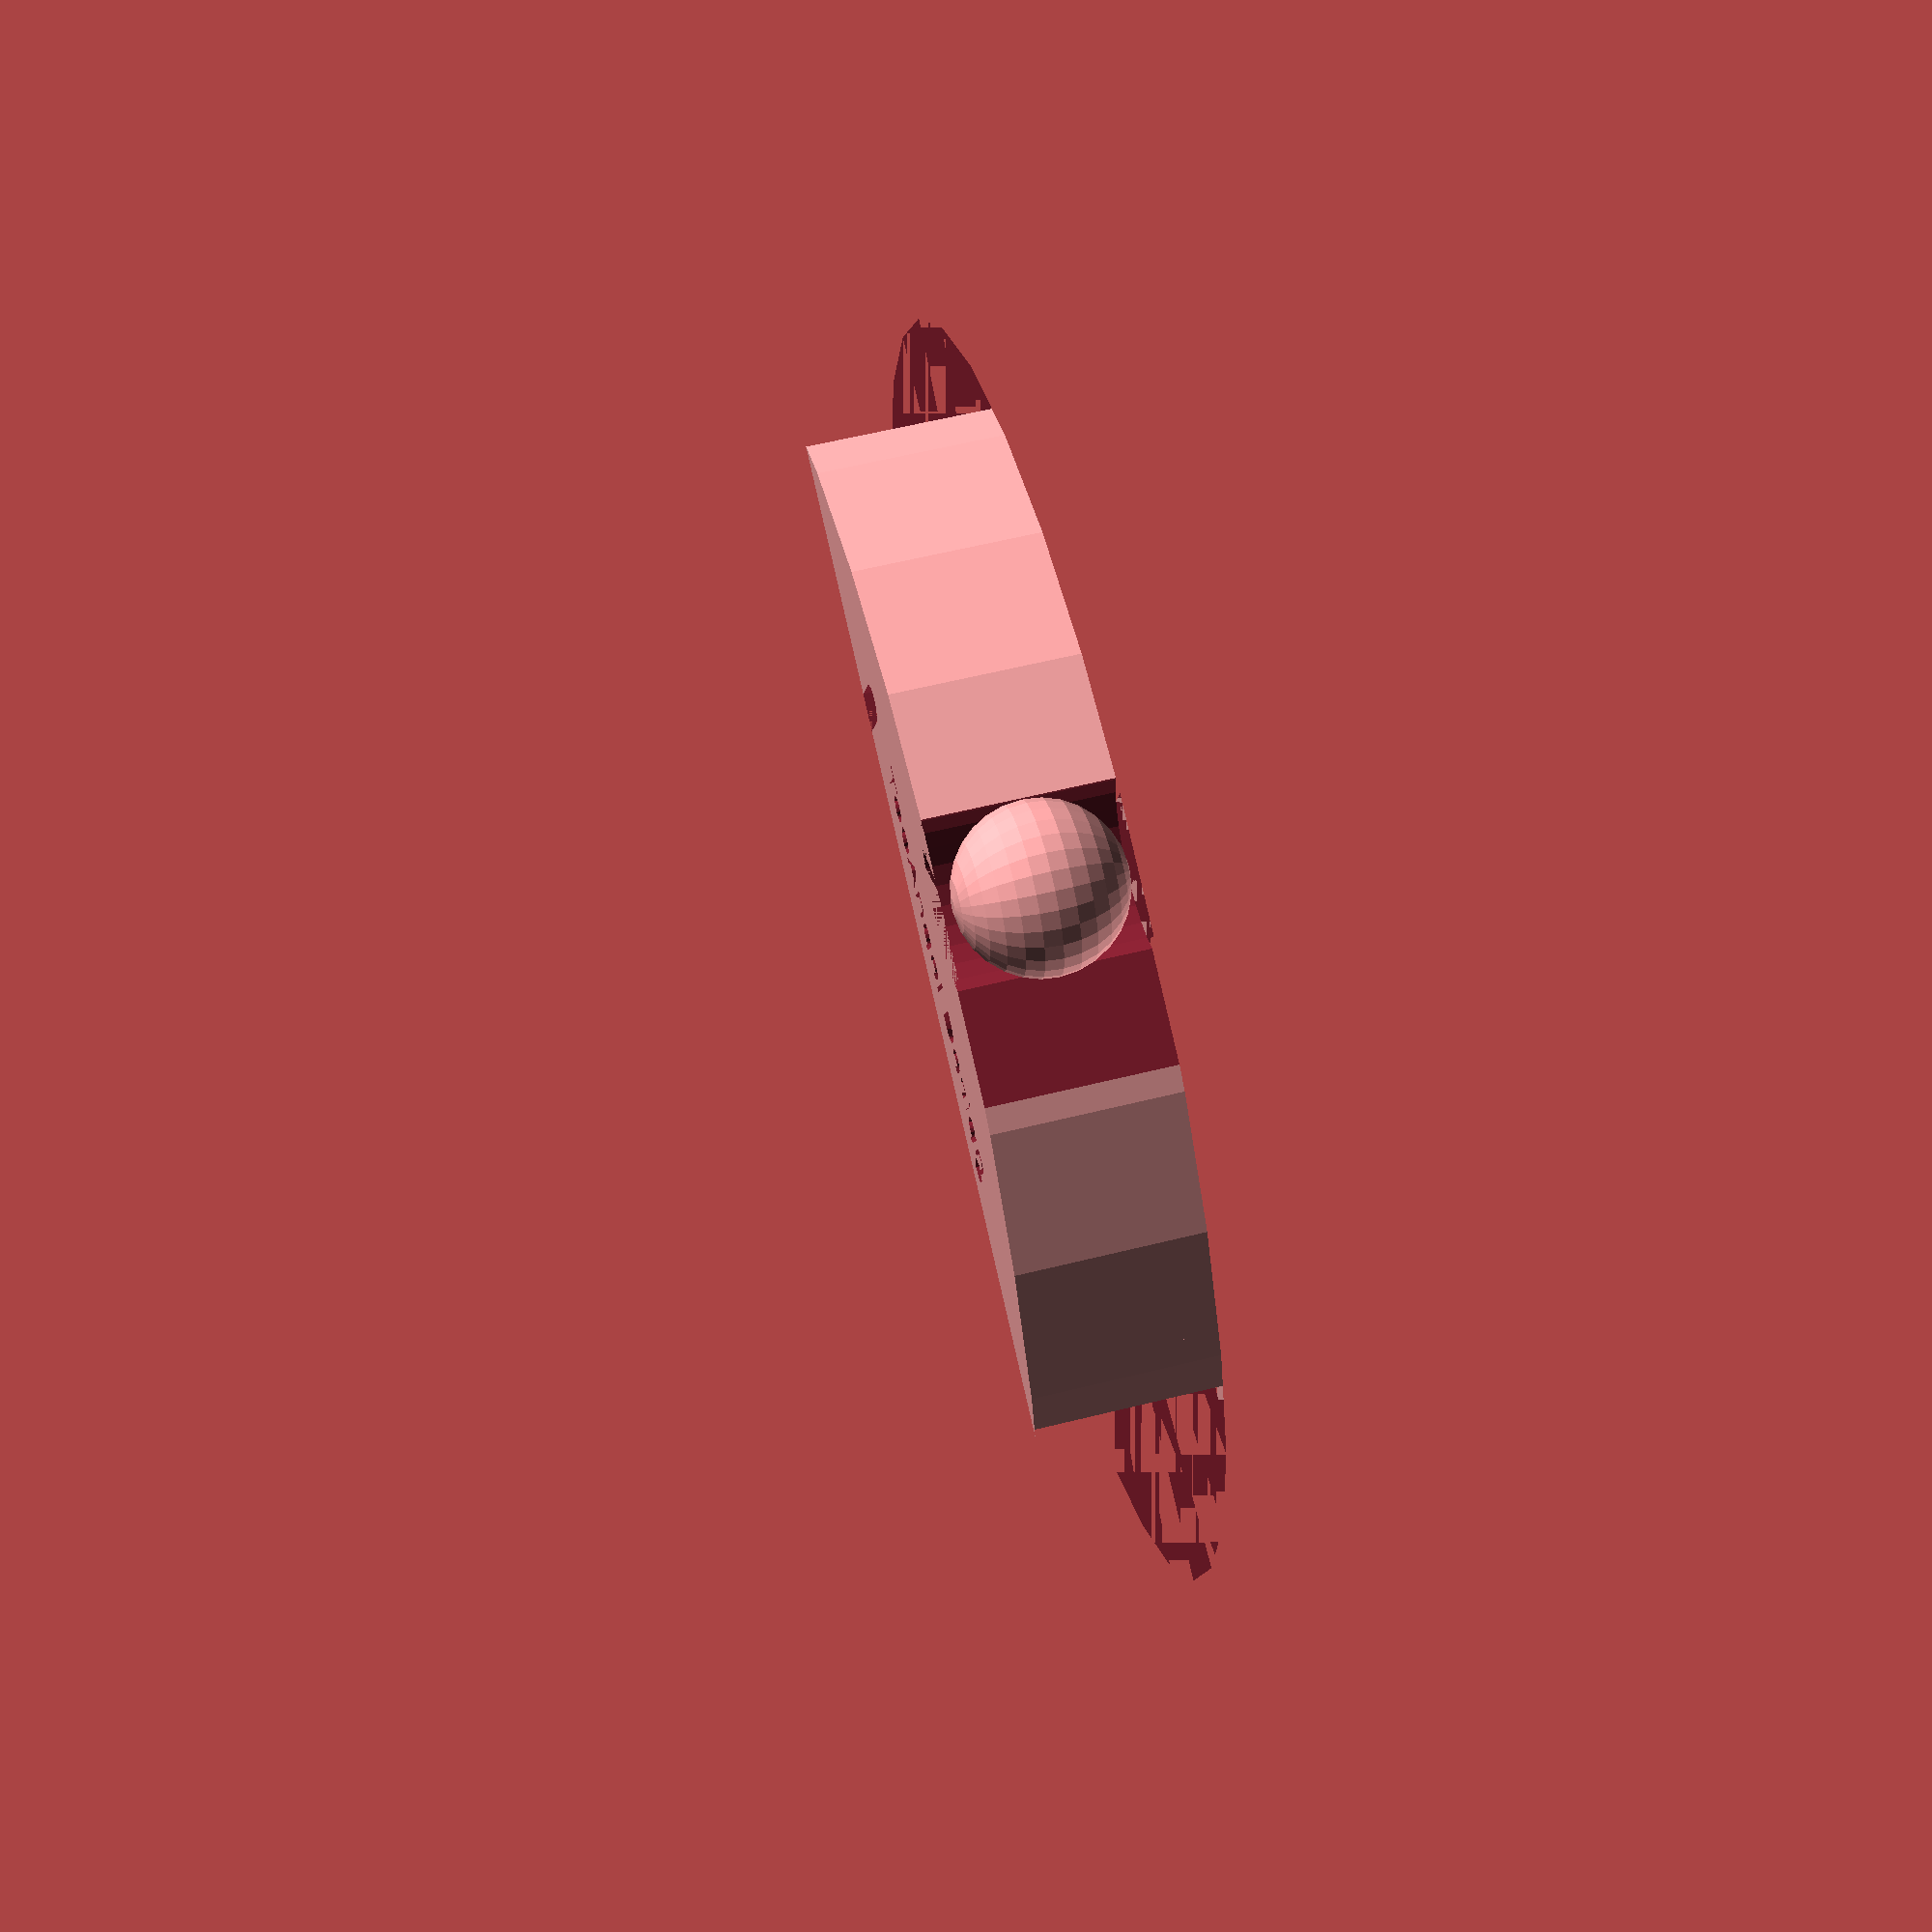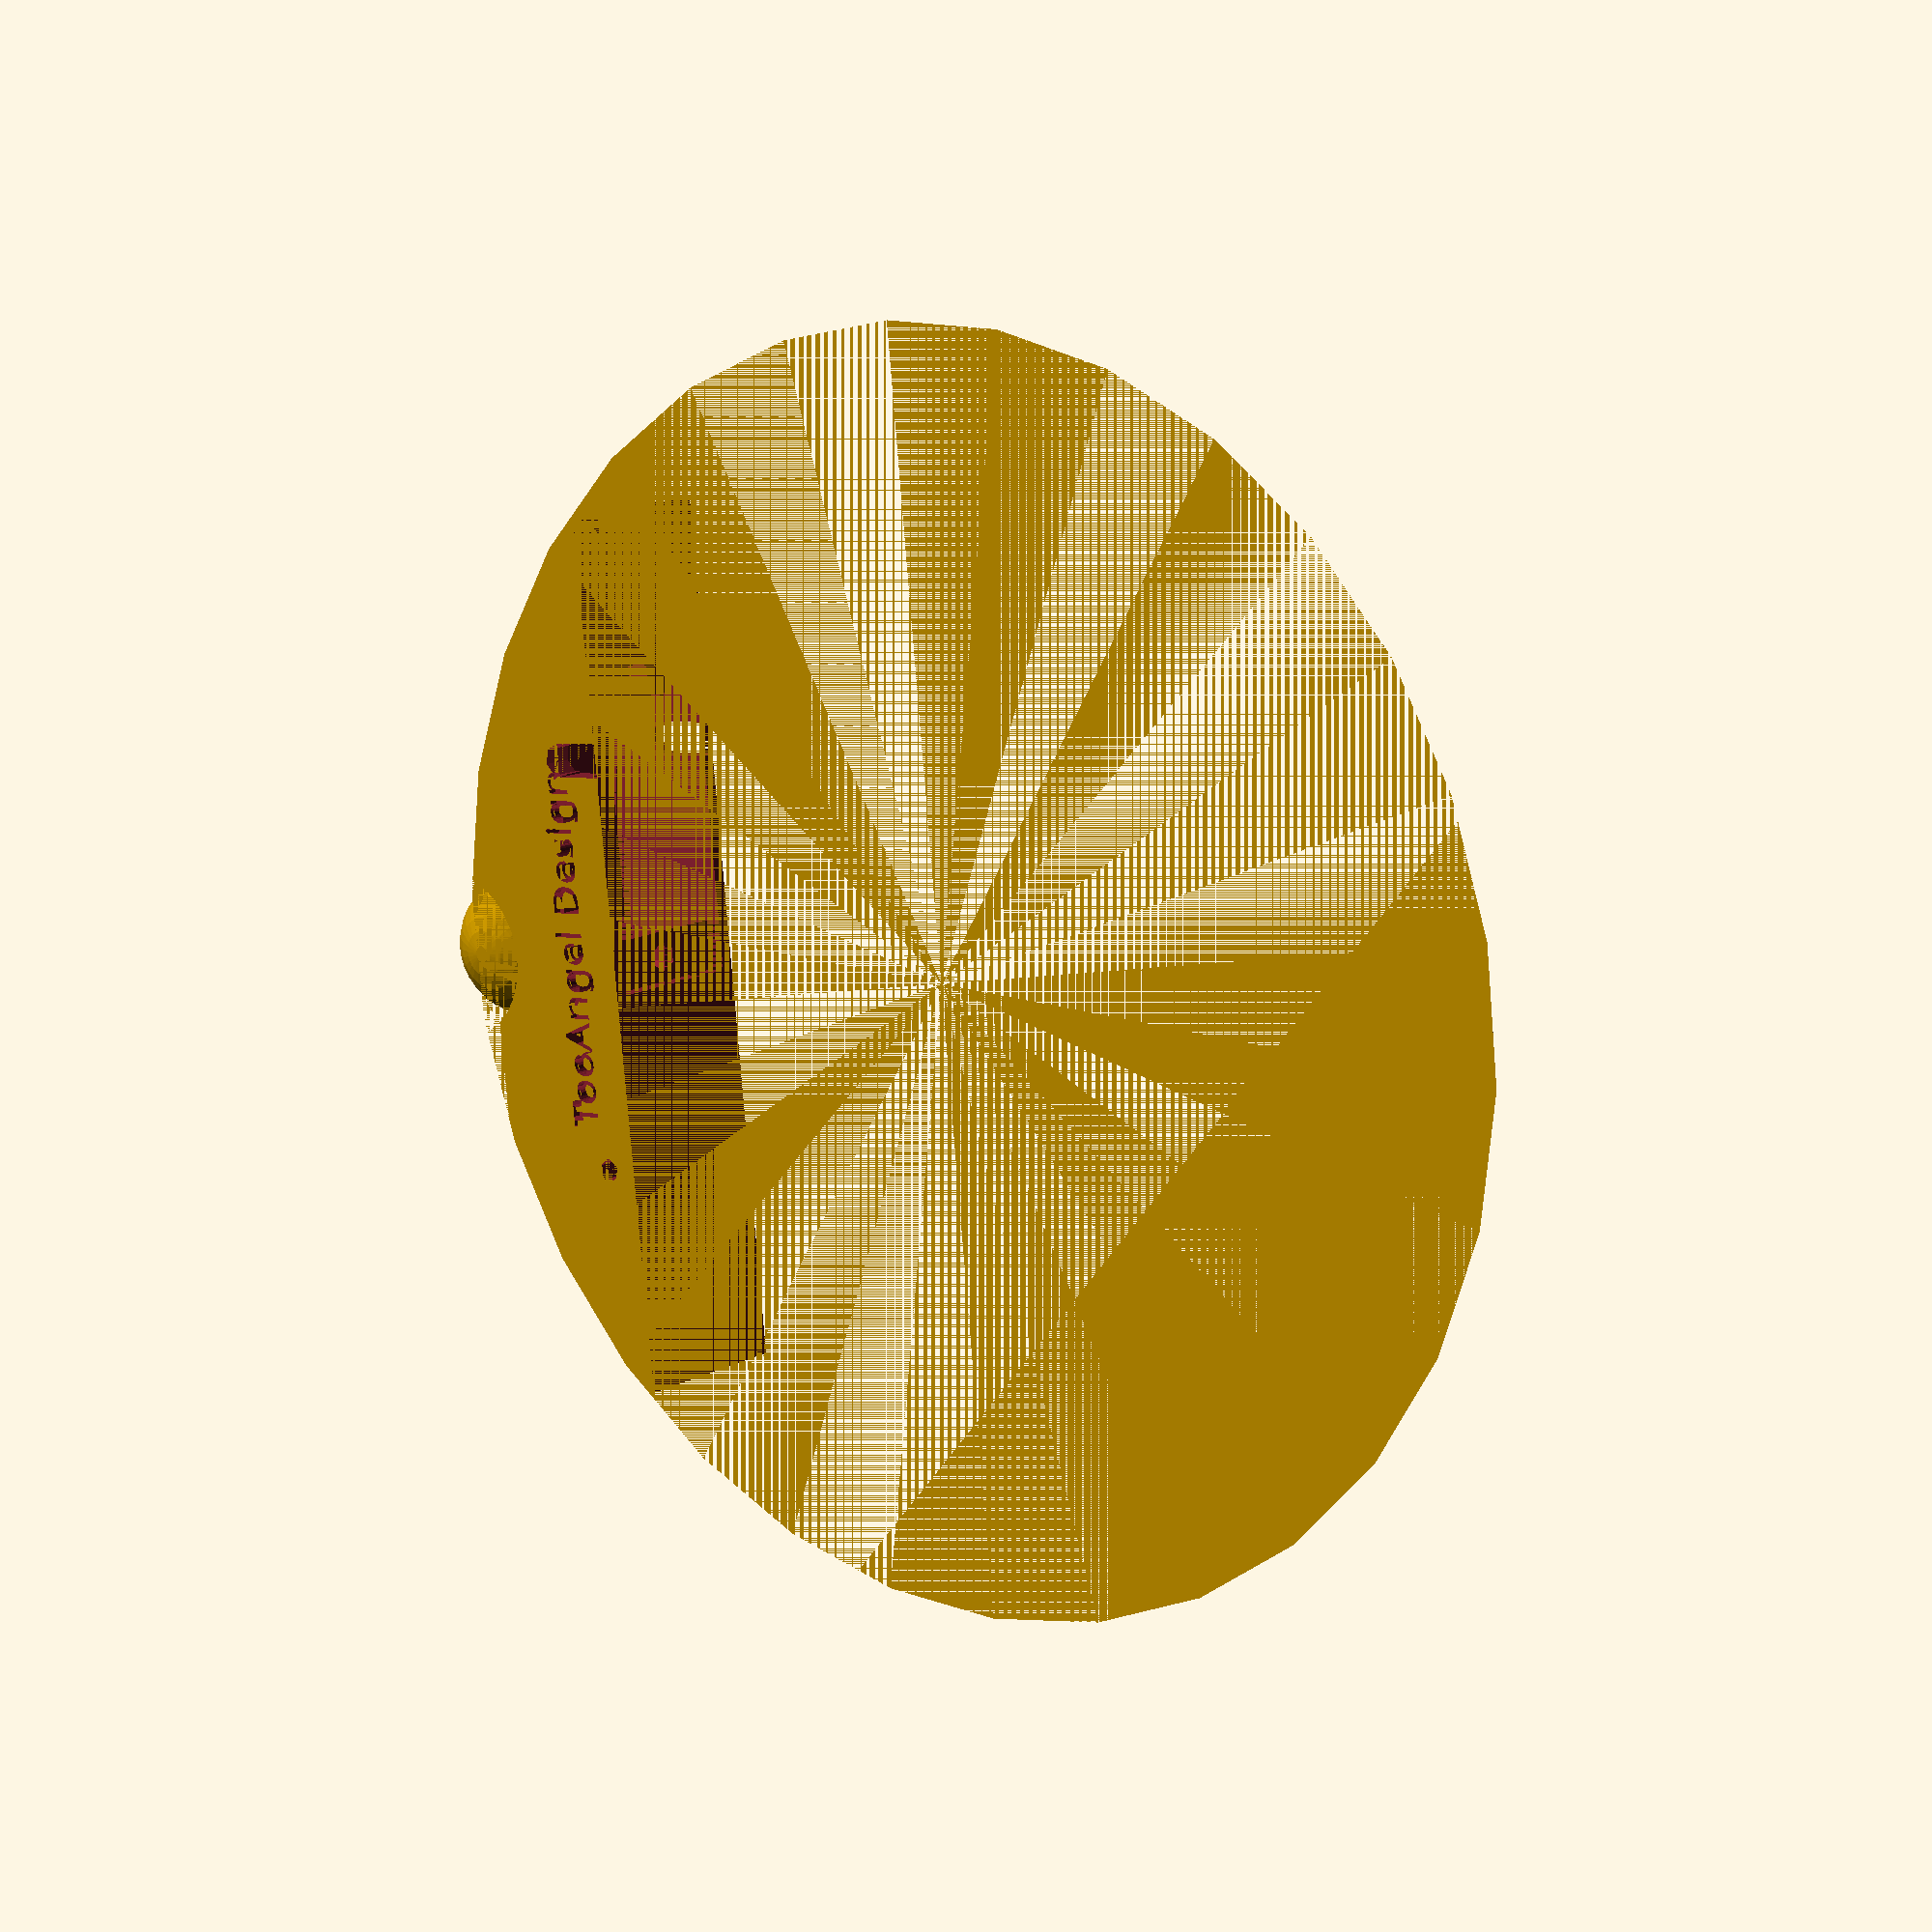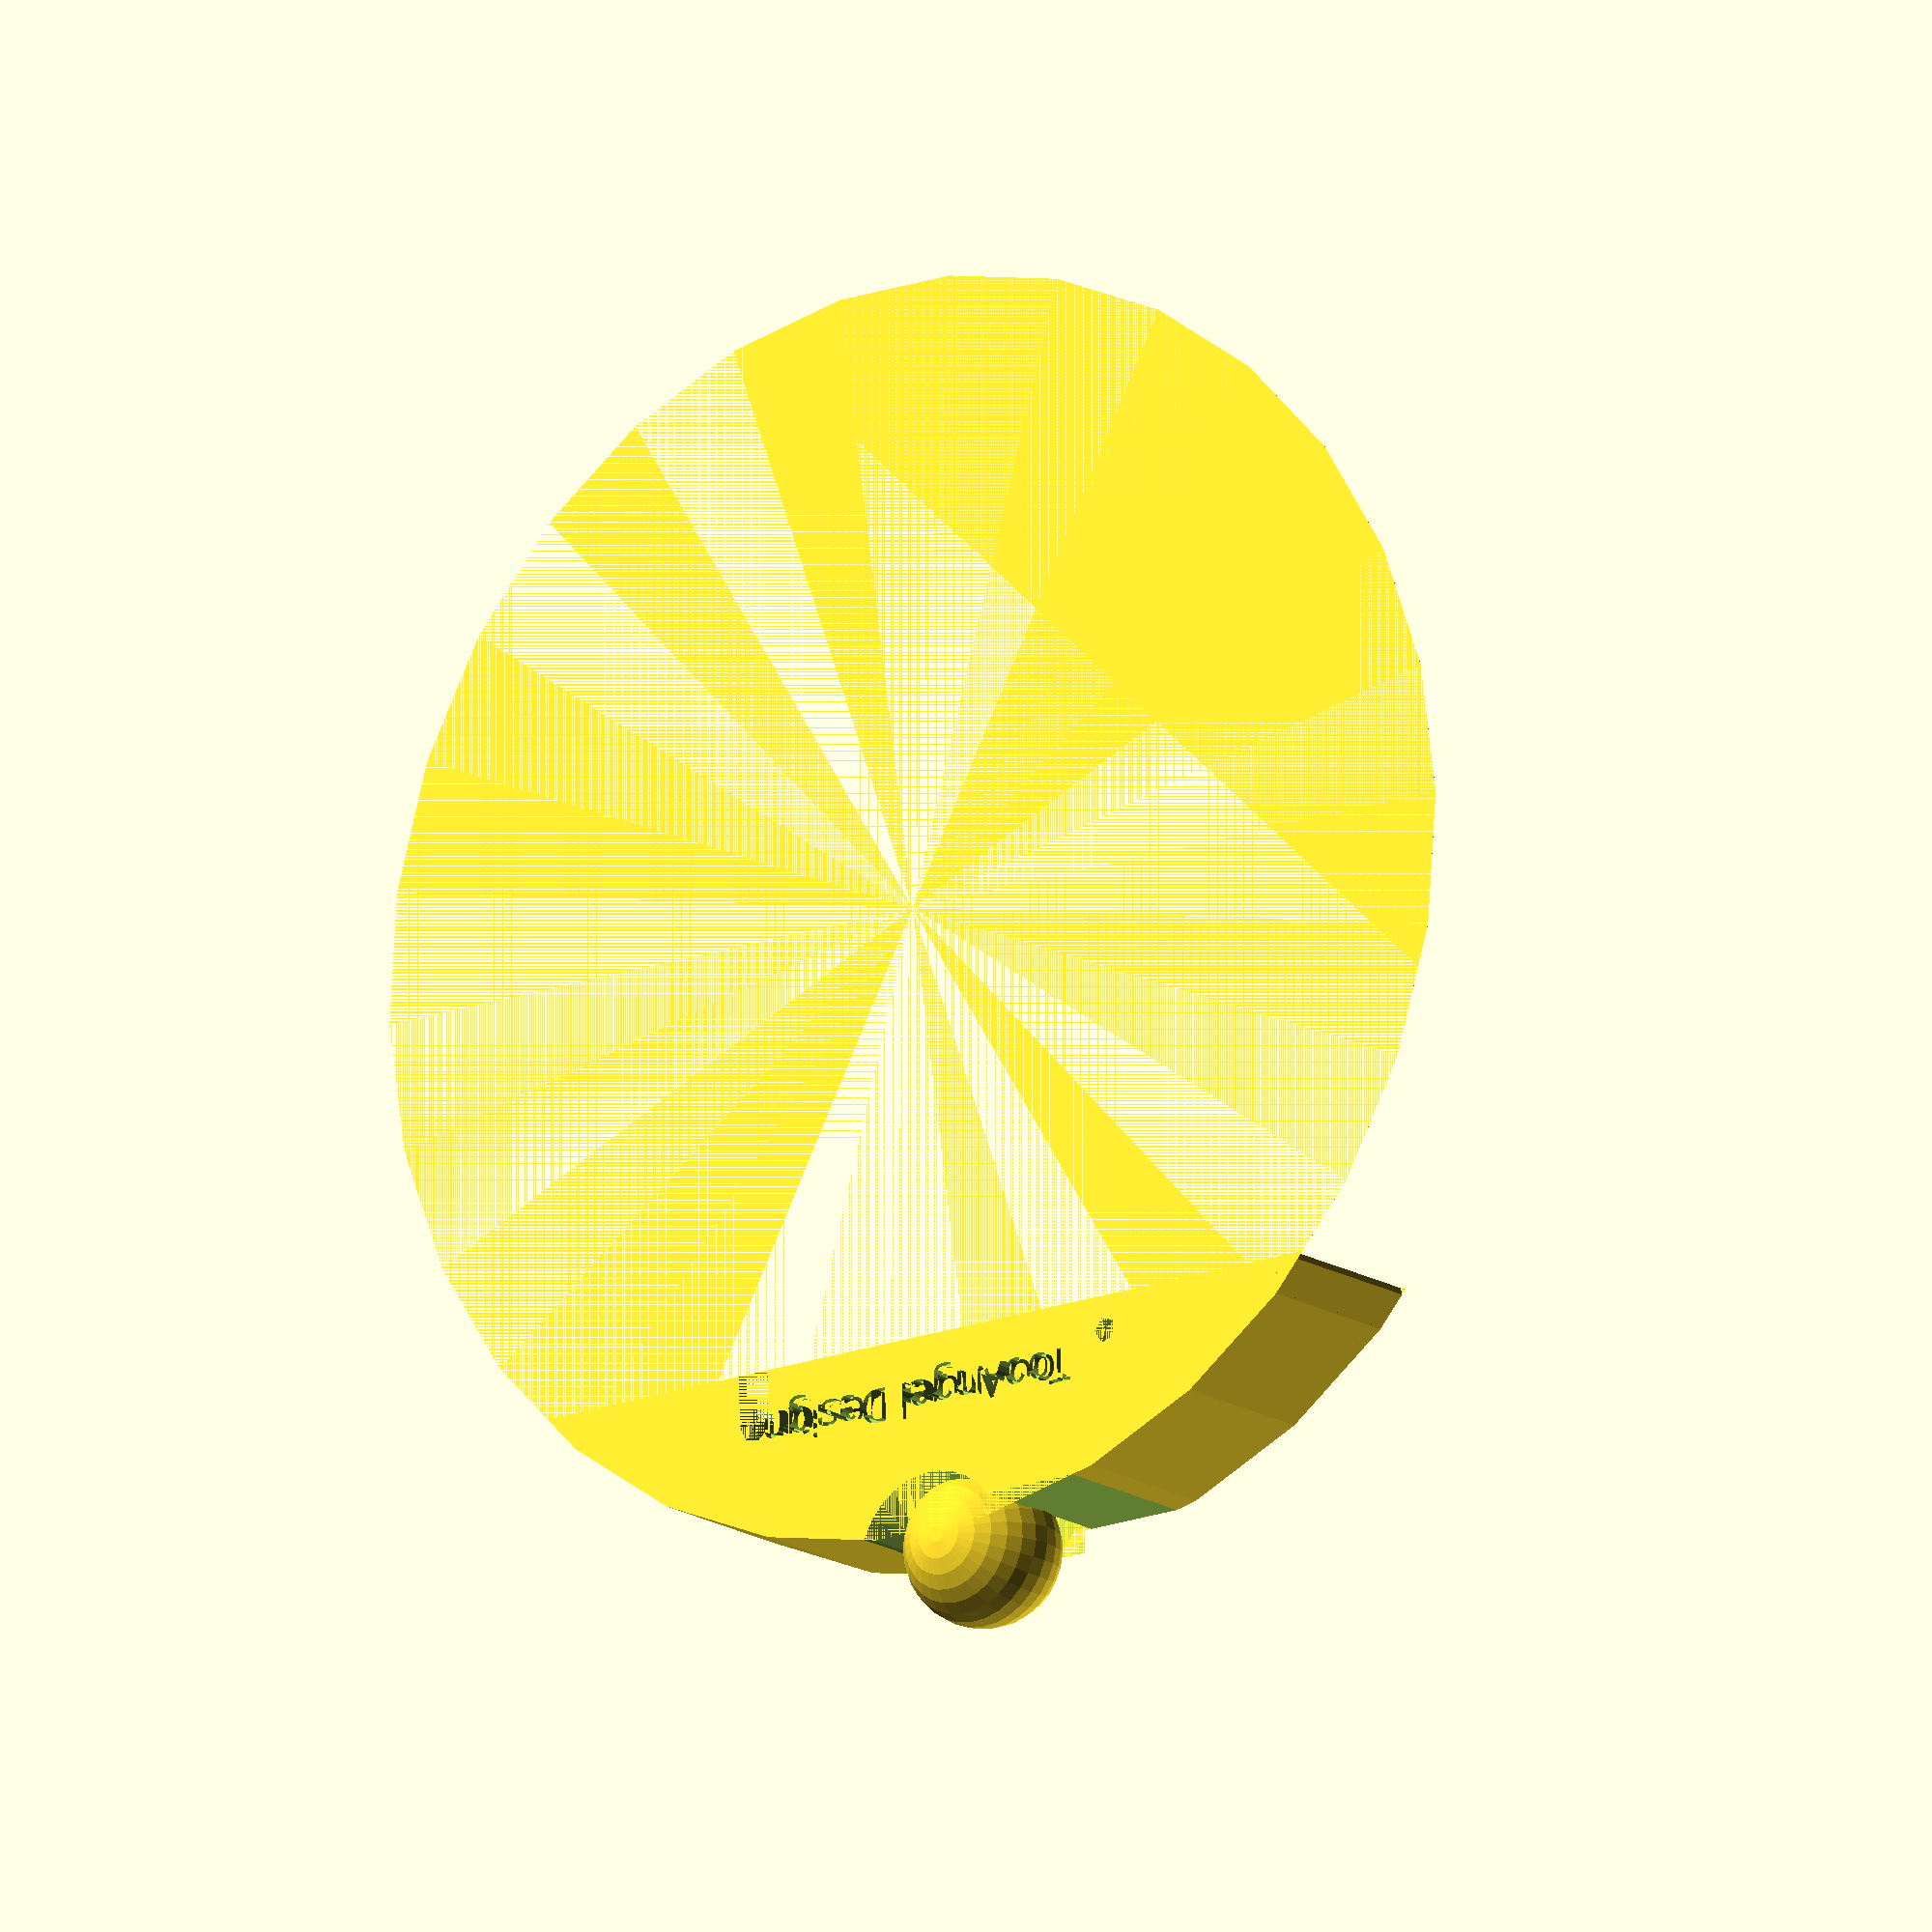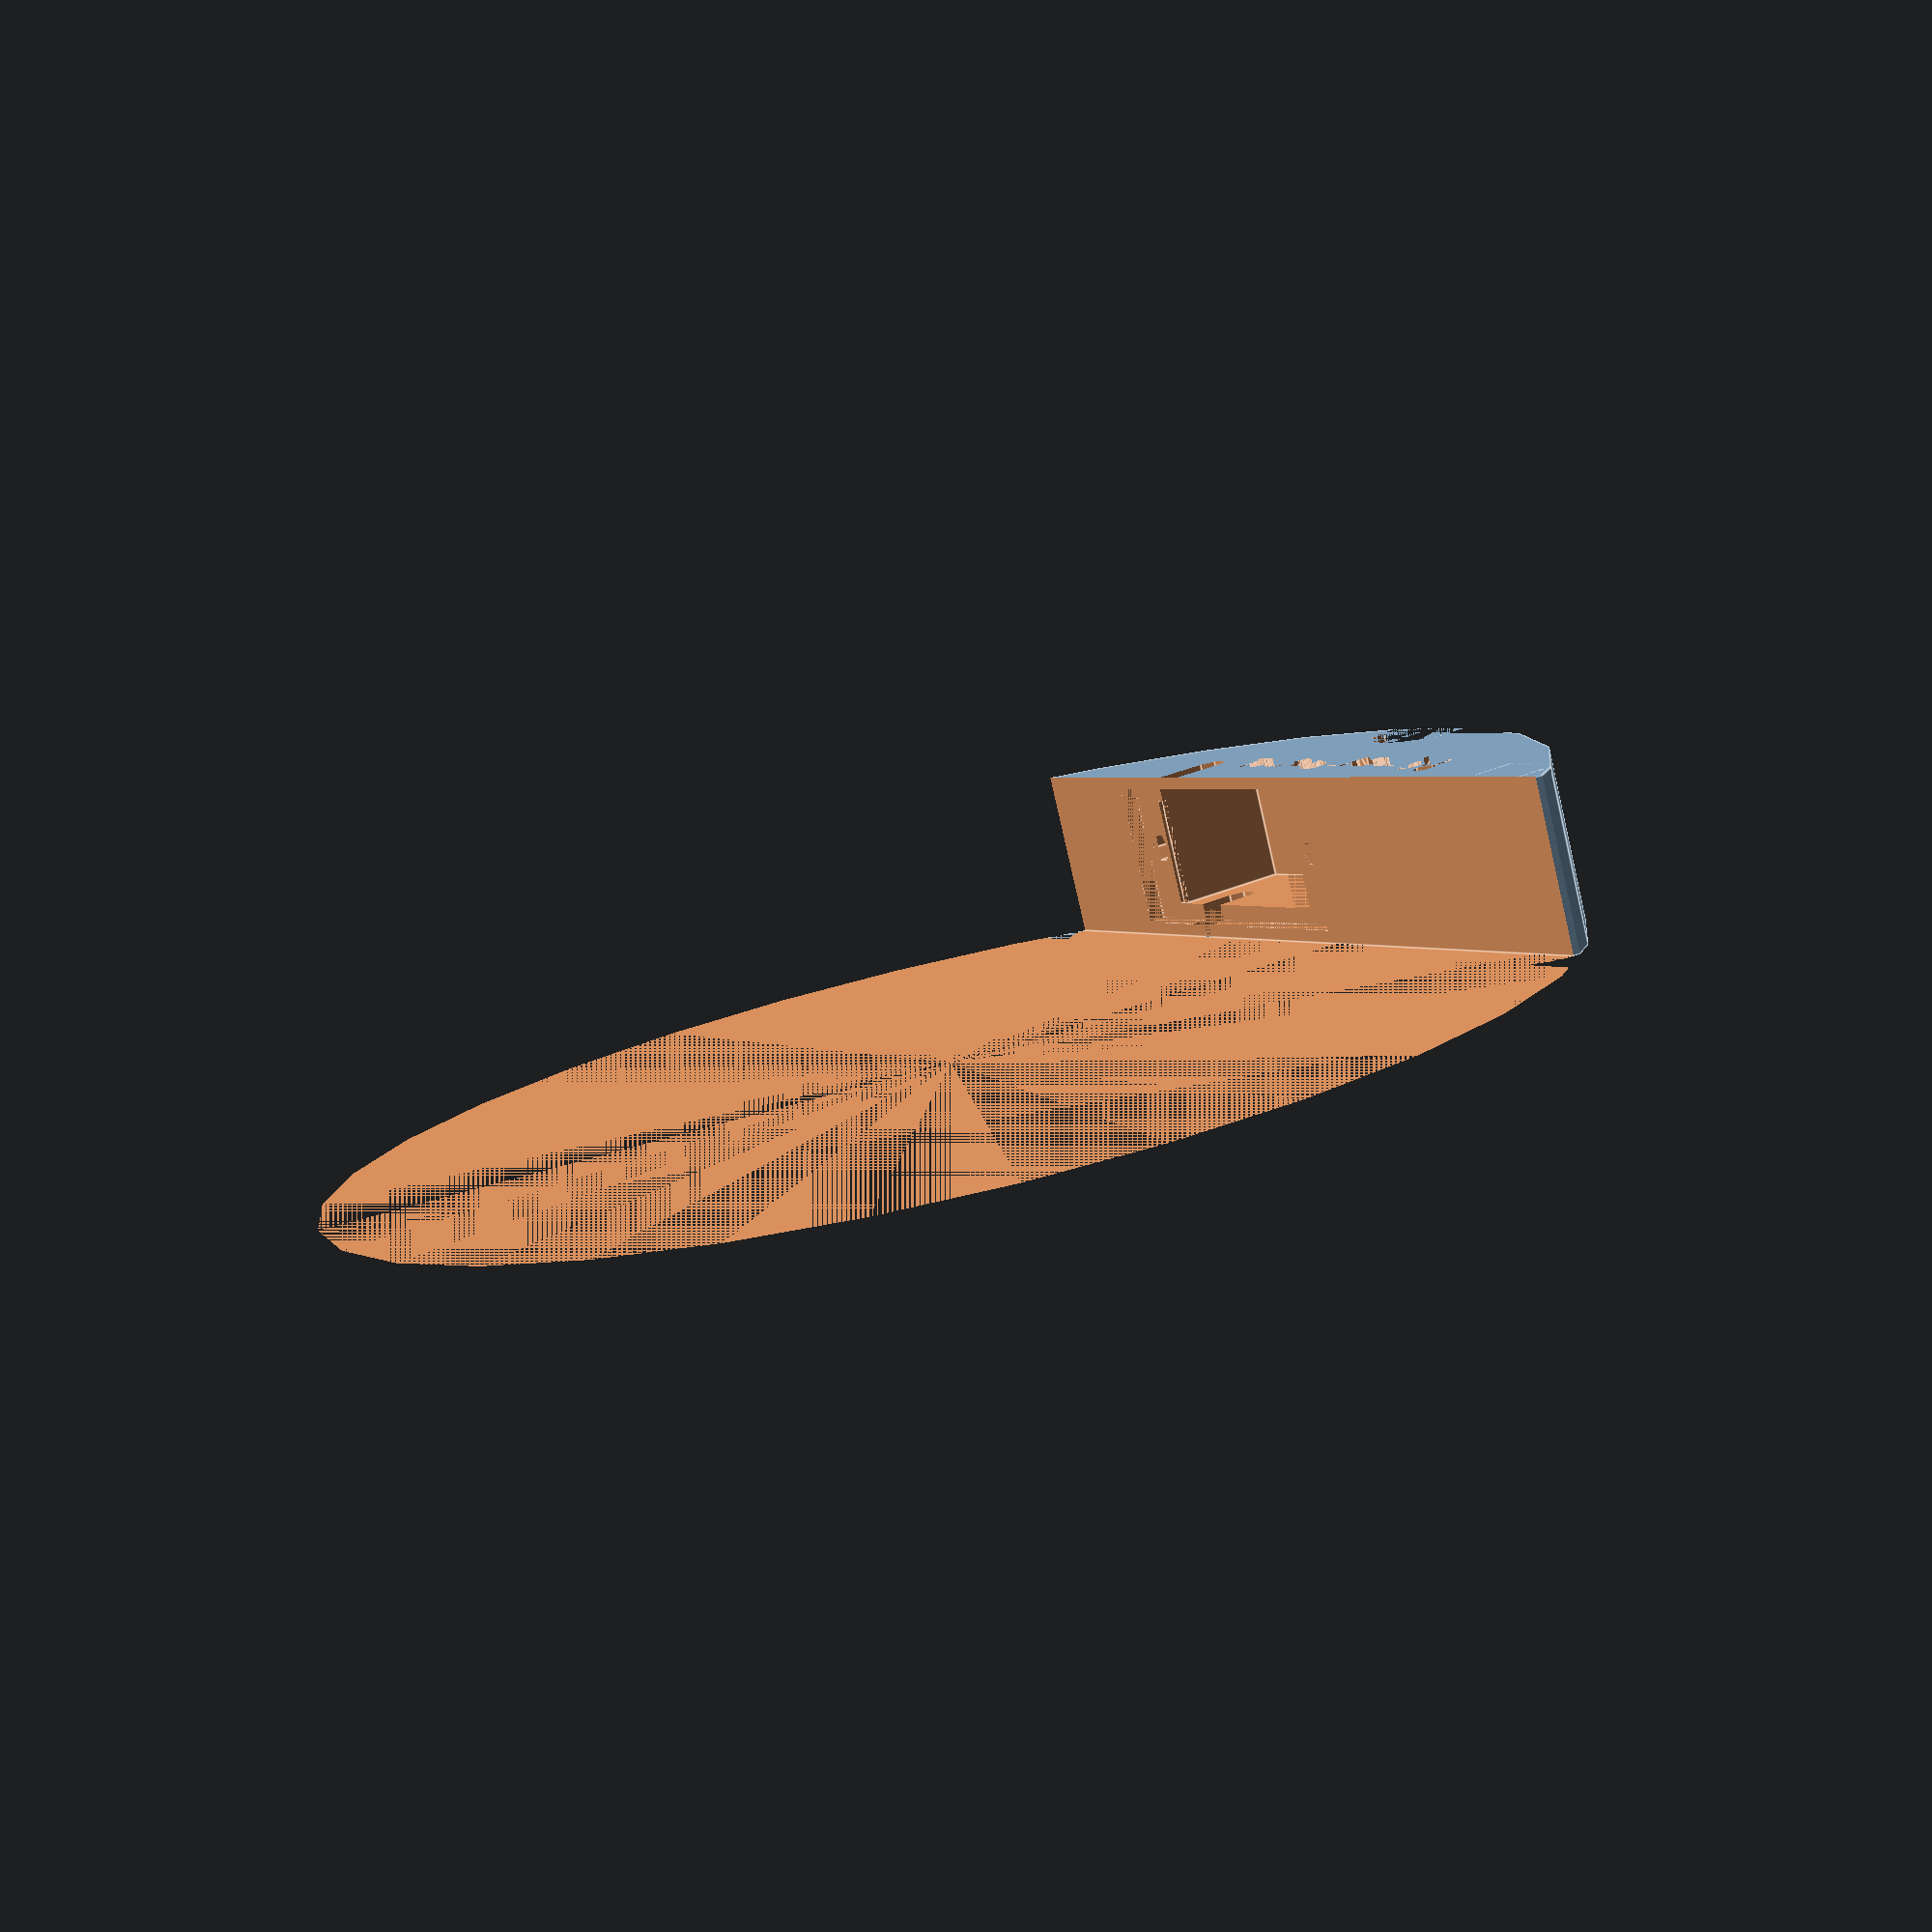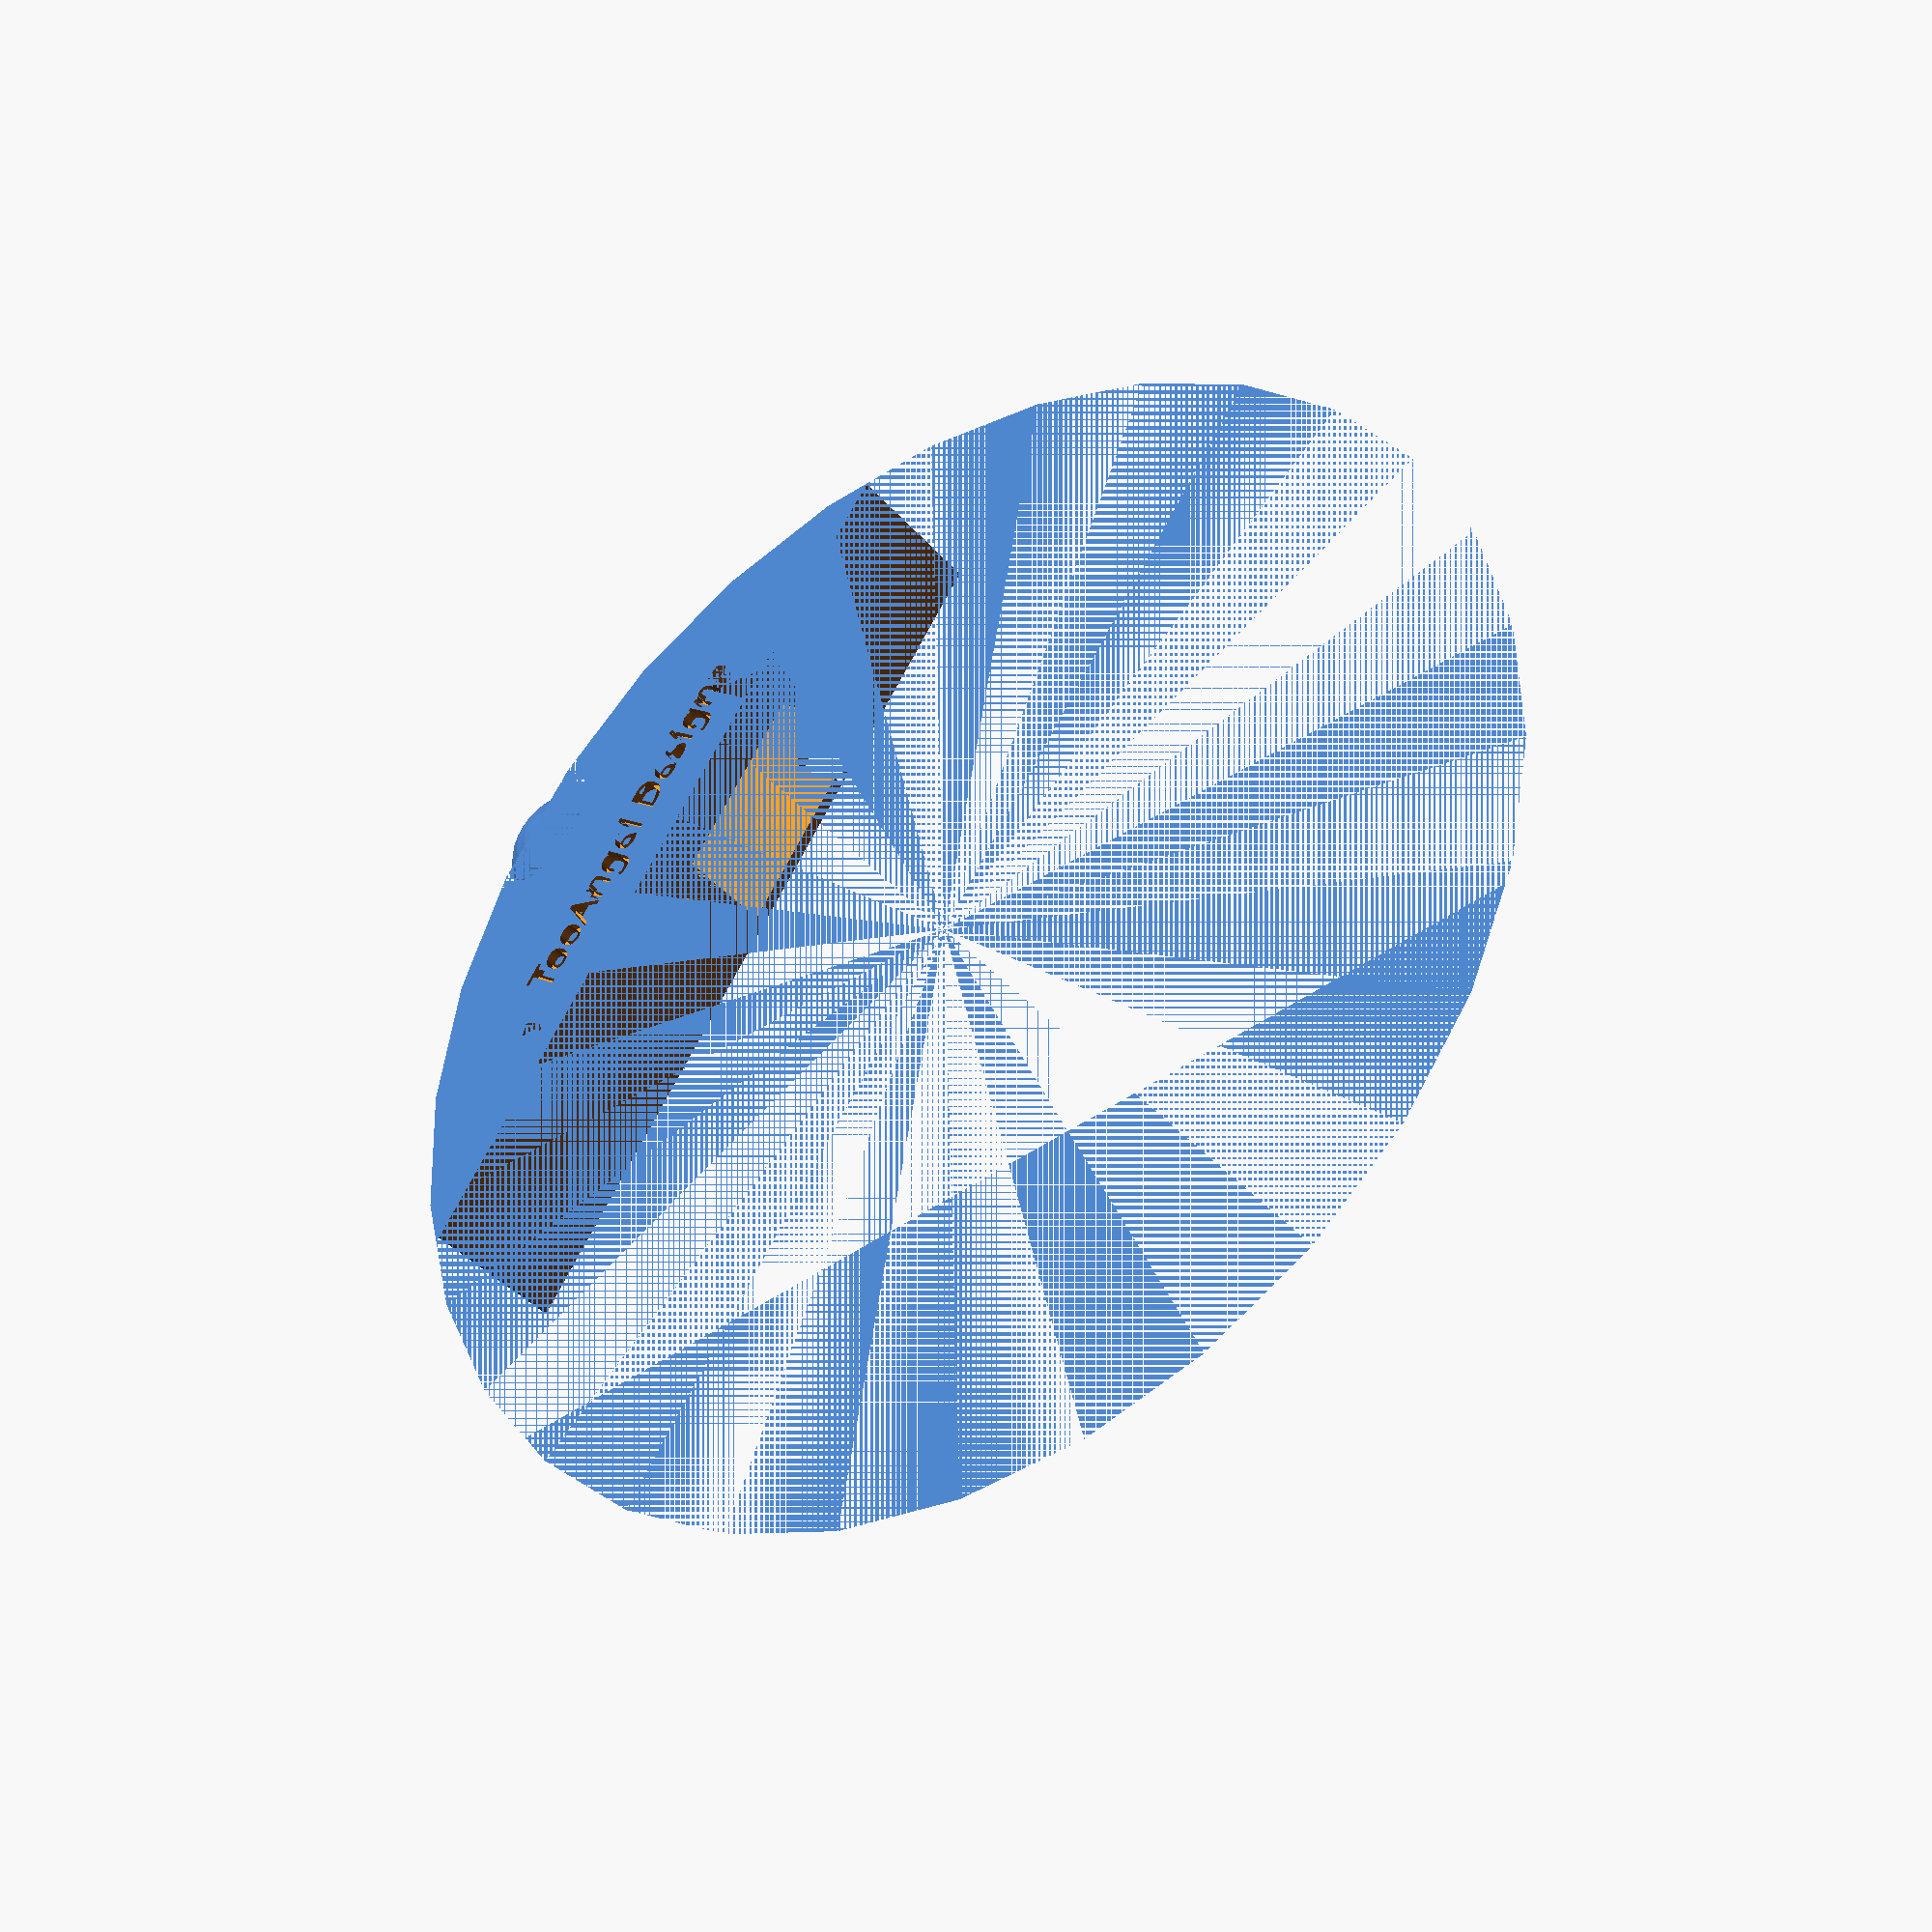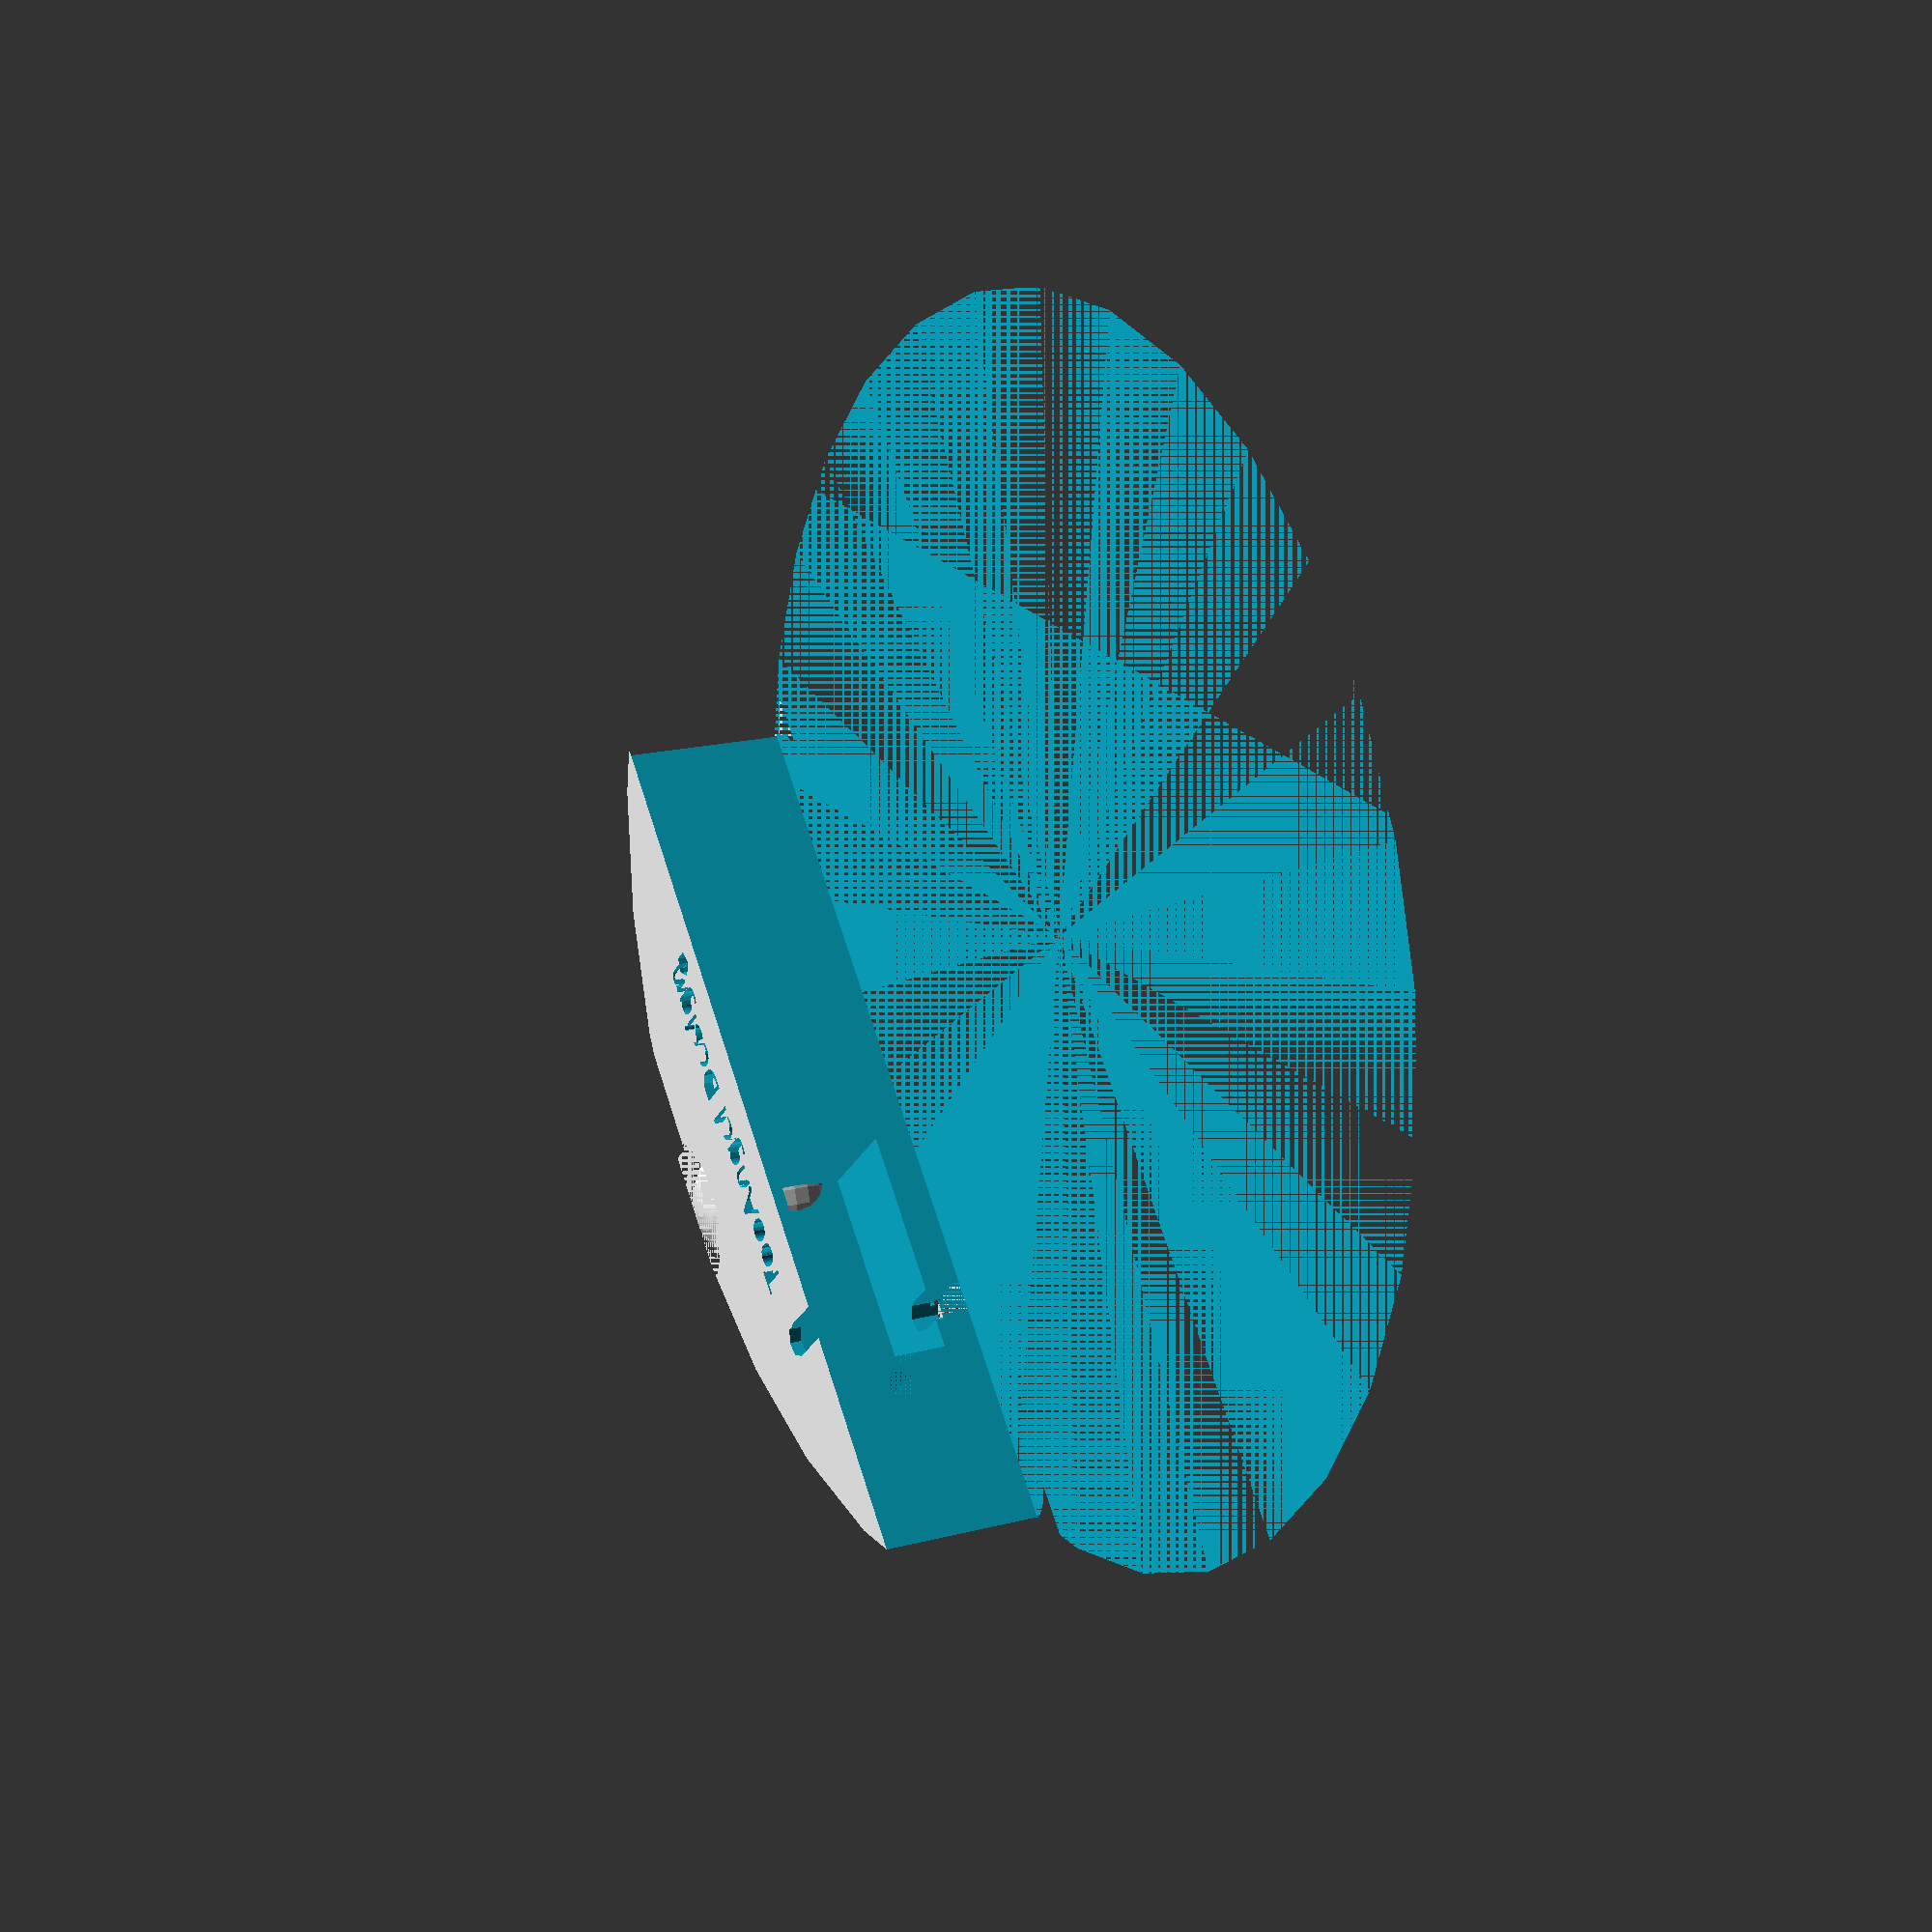
<openscad>
rotate([-90,0,0]) {

difference() {
    translate([0,50,0]) cylinder(20, r=73);
    translate([-100, 0,0]) cube([200, 200, 21]);
    //translate([-50, -30,0]) cube([100, 20, 21]);
    
    // Driver hole
    translate([-27, -40,0]) cube([20, 20, 21]);
    translate([0,-26,0]) cylinder(20, r=10);
    
    // axis holes
    translate([-25,-4,0]) cylinder(21, r=1.5);
    translate([24,-6,0]) cylinder(21, r=2);
    
    //box
      translate([2,-15.5,3.5]) cube([28, 16,15]);
    
    // axis openening
    translate([22.0,-6,0]) cube([4, 6, 21]);

   // Motor small part
 translate([30,-2.5,3.5]) cube([1, 1,13]);
    
    //bottom plate
    translate([-4,-2,1.5]) cube([40,2,17]);
    
    //screws
    rotate([-90,0,0]) translate([-1,-10.5,-11.9]) cylinder(10, r=1.8);
    rotate([-90,0,0]) translate([33,-10.5,-11.9]) cylinder(10, r=1.8);    

    // round edges
    translate([47,  -6, 0]) difference() {
        cube([10, 10, 20]);
        translate([0, 5, 0]) cylinder(20, r=6);
        translate([-8, 0, 0]) cube([10, 10, 20]);
    }
    
    translate([-57,  -6, 0]) difference() {
        cube([10, 10, 20]);
        translate([10, 5, 0]) cylinder(20, r=5);
        translate([8, 0, 0]) cube([10, 10, 20]);
    }
    
    // logo
   translate([-20, -5, 1]) rotate([180, 0, 0]) linear_extrude(3) text("TooAngel Design", size=4, font="Deftone Stylus:style=Regular");
    translate([17, -5, 19]) rotate([180, 180, 0]) linear_extrude(3) text("TooAngel Design", size=4, font="Deftone Stylus:style=Regular");

    
}

translate([0, -23, 10]) sphere(r = 9);
    

/*
difference() {
translate([-3.5,-1,2]) cube([39,1,16]);
rotate([-90,0,0]) translate([-1,-10.5,-7.5]) cylinder(10, r=1.8);
 rotate([-90,0,0]) translate([33,-10.5,-7.5]) cylinder(10, r=1.8);    
}
*/
}
</openscad>
<views>
elev=186.5 azim=76.9 roll=186.2 proj=p view=solid
elev=176.1 azim=97.2 roll=50.3 proj=p view=wireframe
elev=285.6 azim=143.9 roll=358.4 proj=o view=solid
elev=329.1 azim=24.9 roll=237.8 proj=p view=edges
elev=165.6 azim=50.3 roll=43.1 proj=p view=wireframe
elev=207.0 azim=289.2 roll=21.4 proj=p view=solid
</views>
